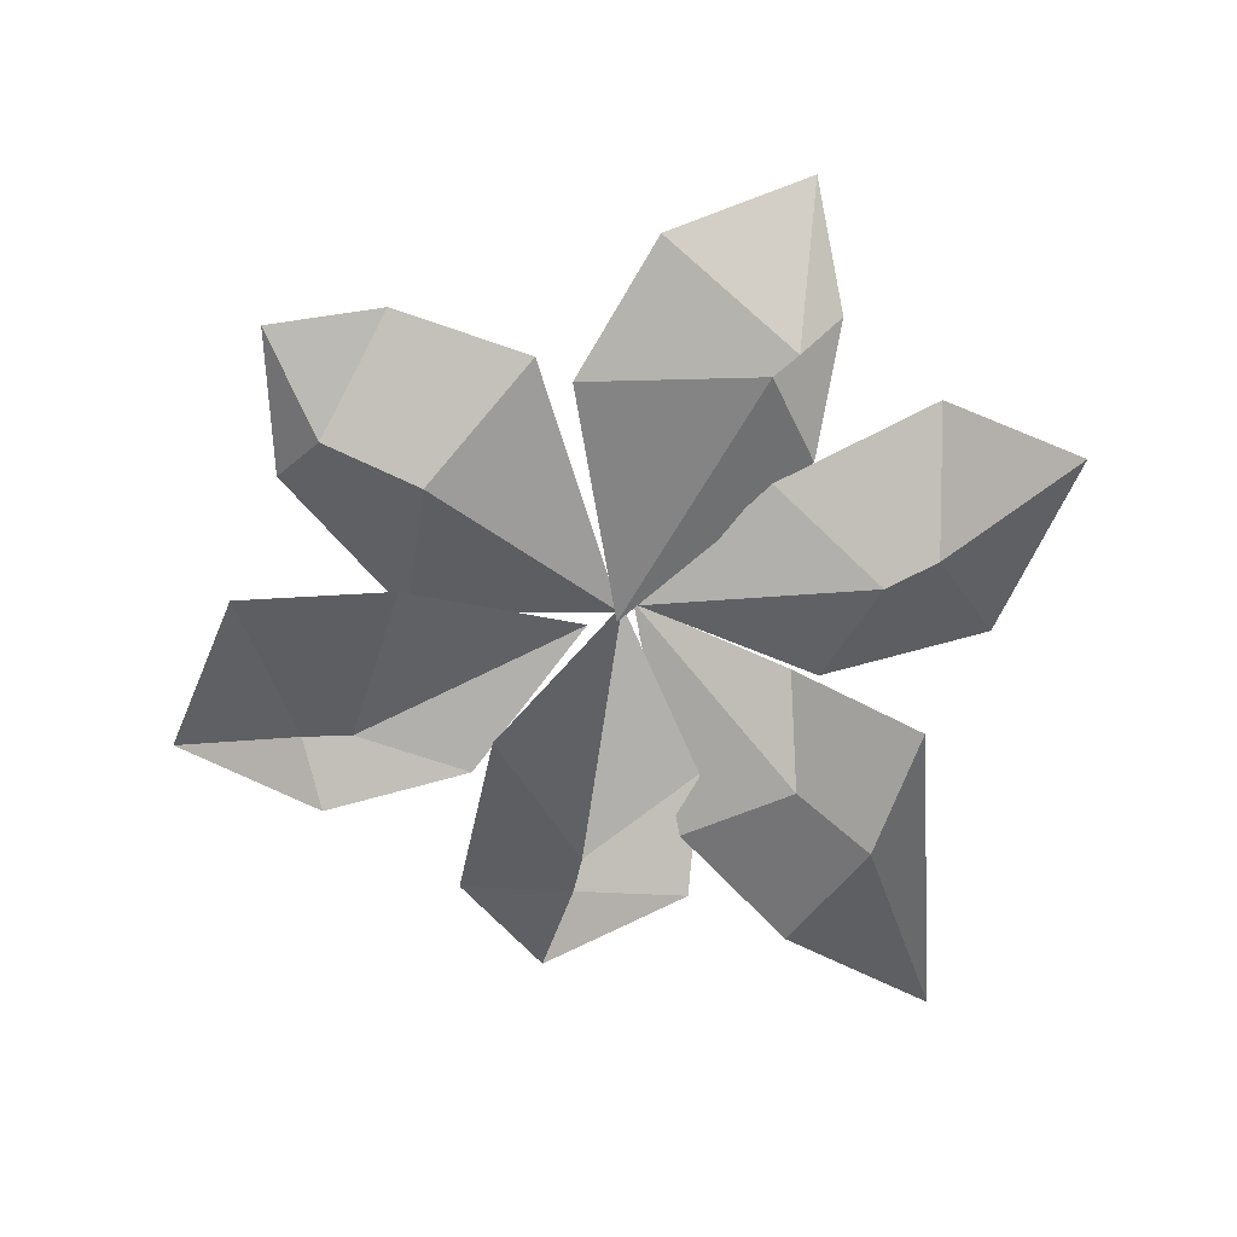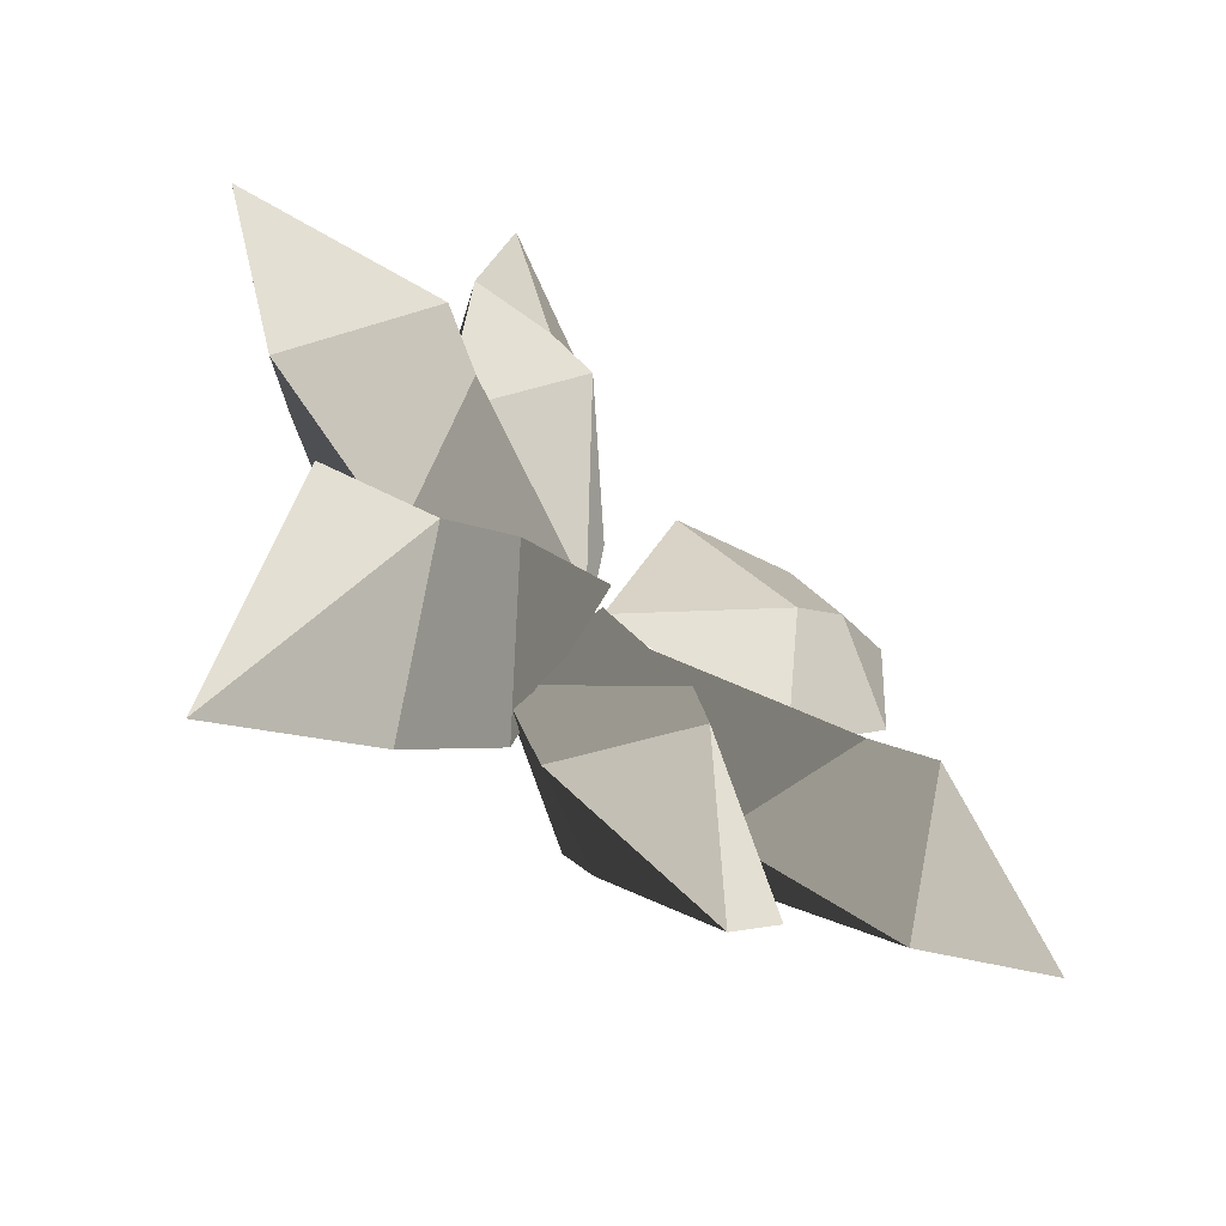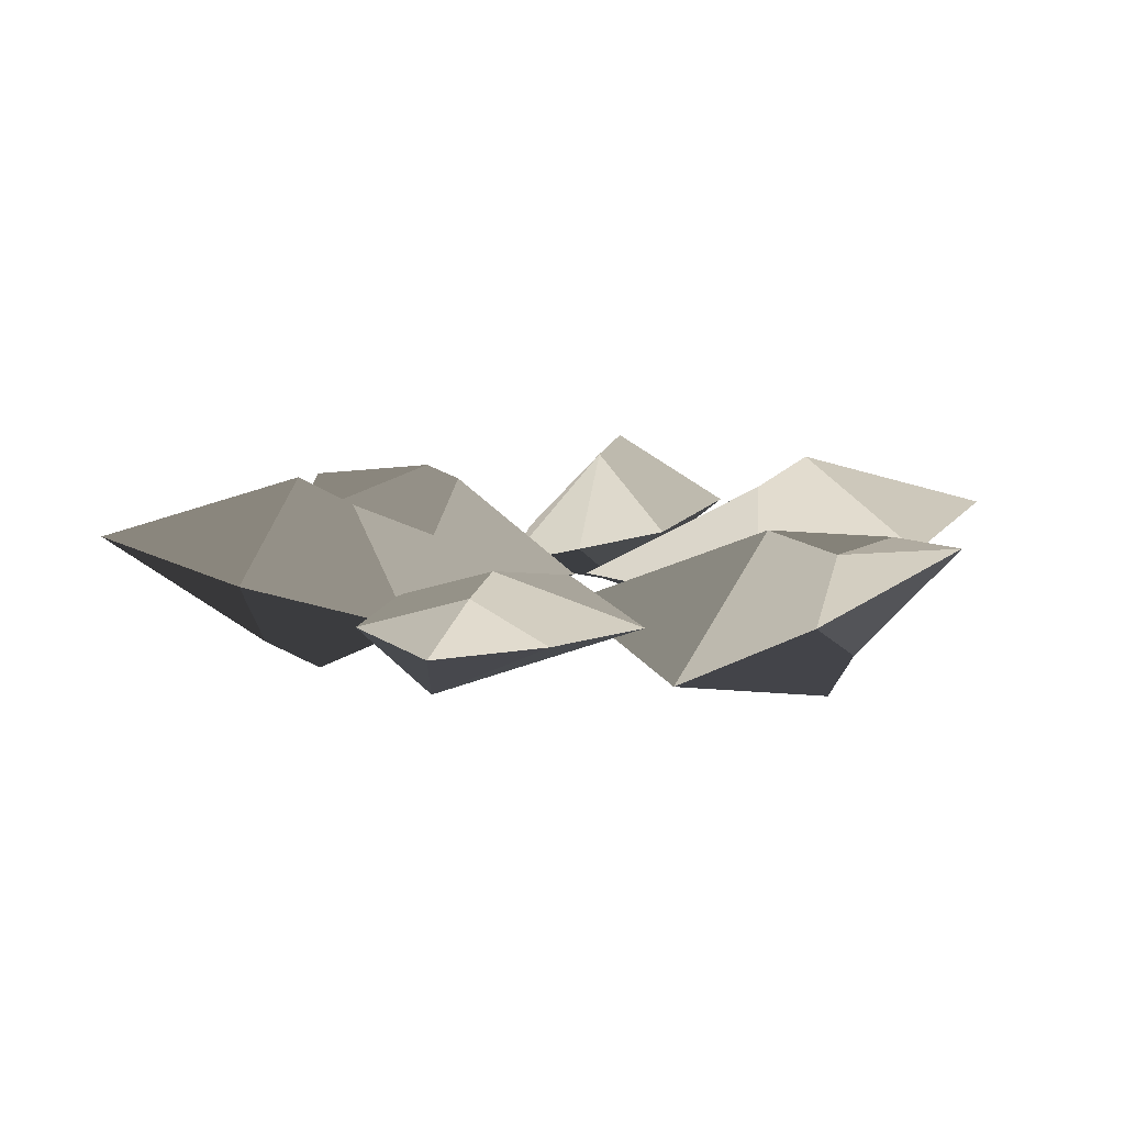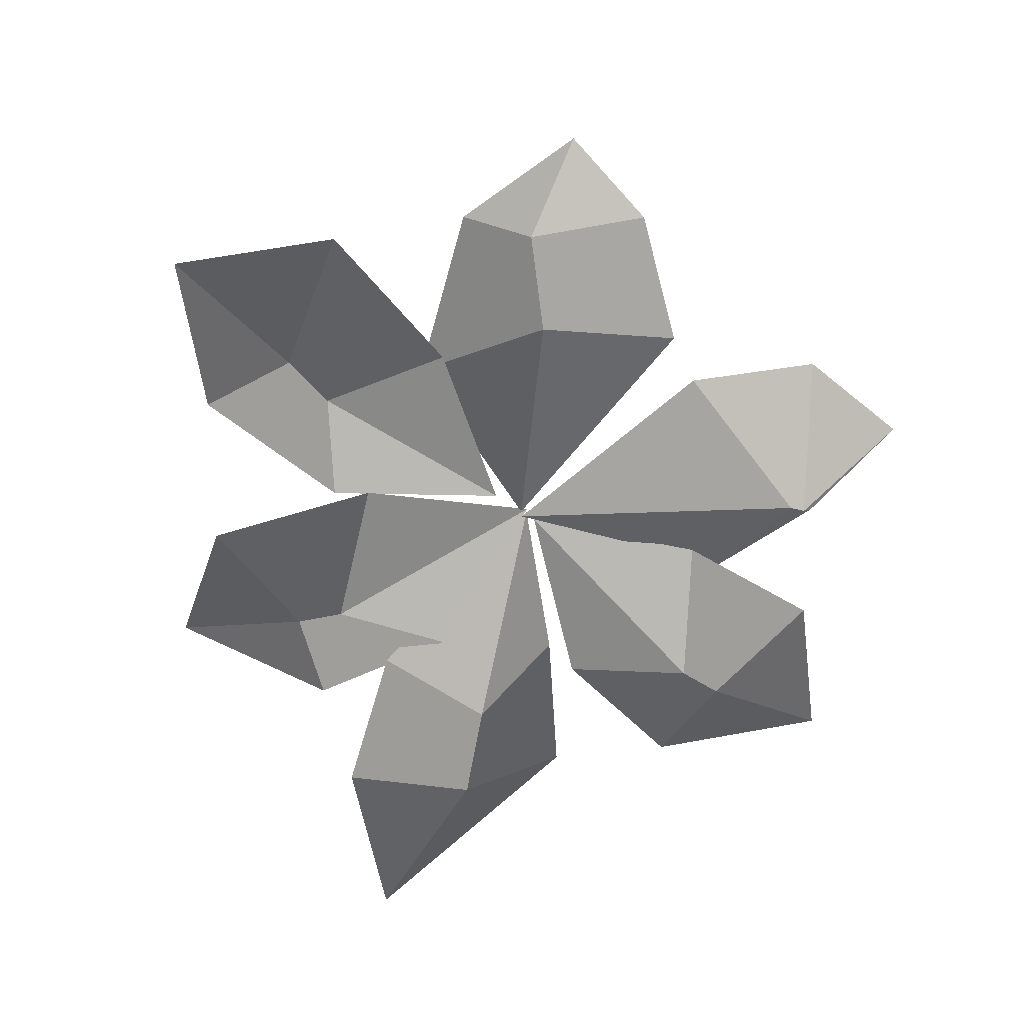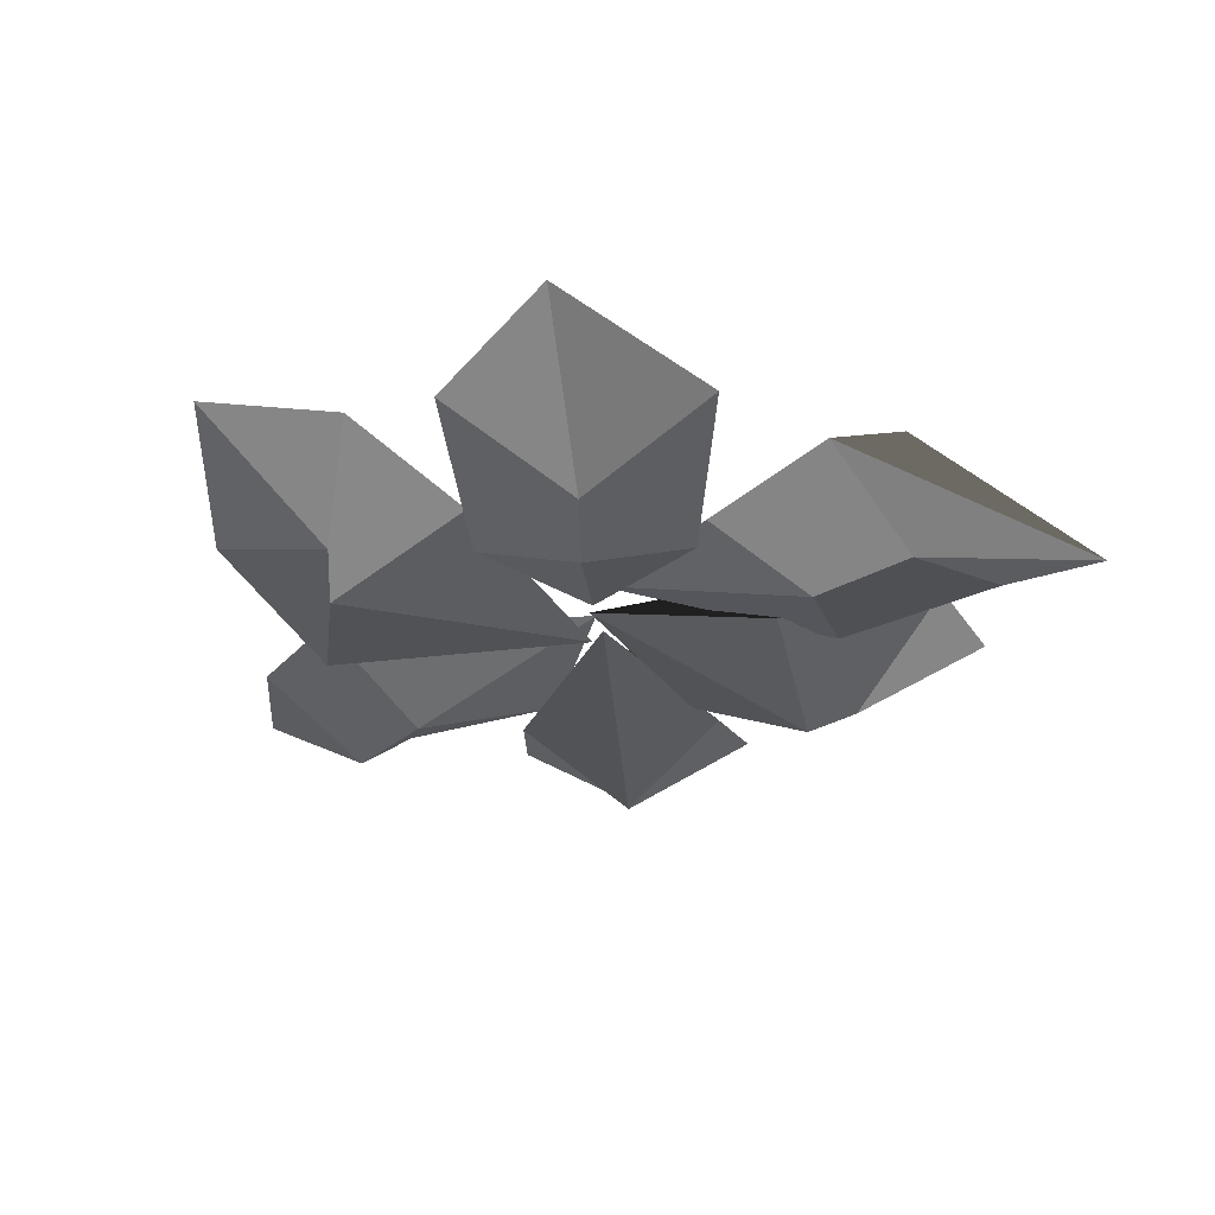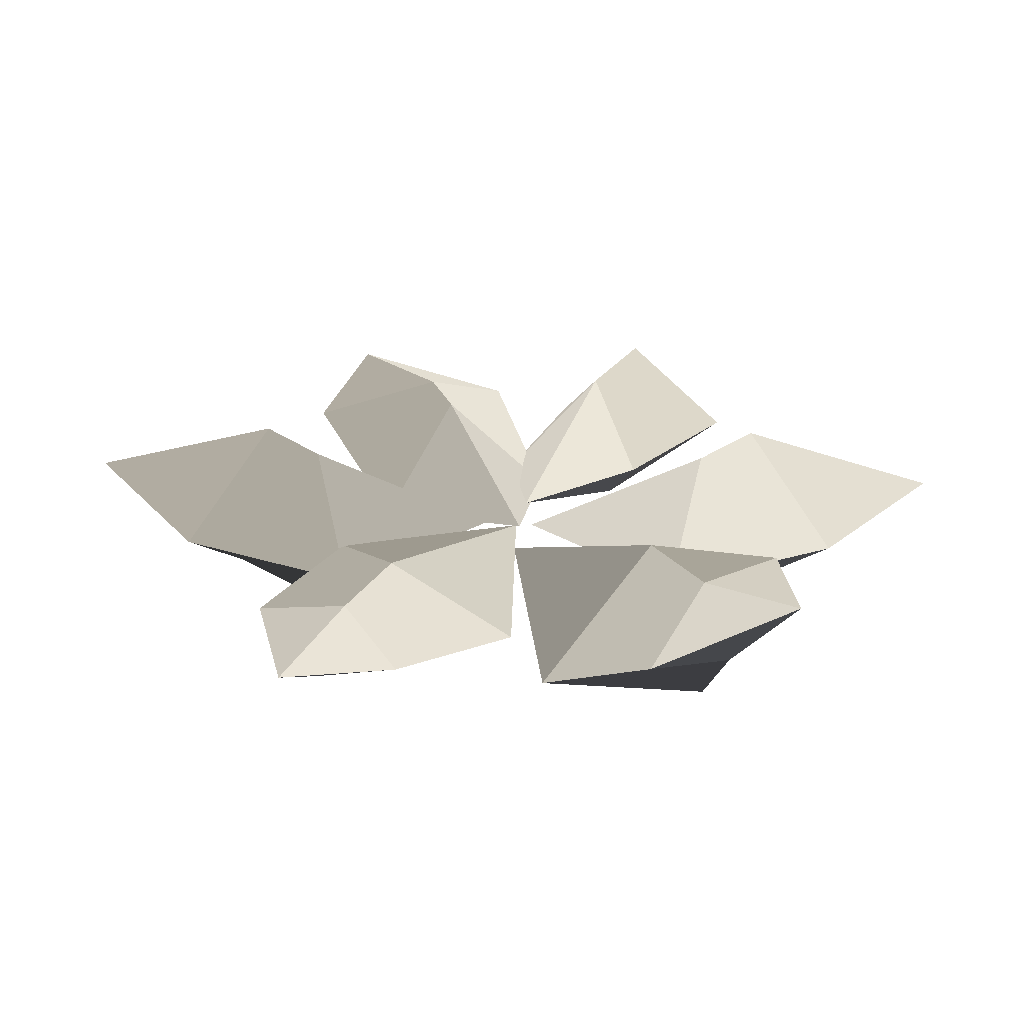
<metadata>
{"format":"obj","ext":"obj","renderer":"f3d","projection":"perspective","resolution":1024,"background":"white","views":[{"elev":-65.0,"azim":-1.8,"up":"+Y"},{"elev":-58.7,"azim":140.7,"up":"+Z"},{"elev":11.1,"azim":-33.8,"up":"+Y"},{"elev":-69.5,"azim":-58.2,"up":"+Y"},{"elev":-29.3,"azim":76.2,"up":"+Y"},{"elev":25.7,"azim":-17.4,"up":"+Y"}]}
</metadata>
<code>
g default
v -0.4346 -0.3246 -0.7036
v -0.4626 -0.2099 -0.9088
v -0.01797 -0.102 -0.4652
v -0.02619 0.102 -1.106
v -0.4155 0.2974 -0.5636
v -0.4435 0.3308 -0.7688
v -0.7694 -0.102 -0.3626
v -0.897 0.102 -1.09
v -0.5772 0.2115 -1.499
v -0.3177 0.00145 0.1523
v 0.3288 -0.2029 -0.4803
v 0.6197 -0.1737 -0.7413
v 0.3044 0.06761 -0.1149
v 0.8217 0.1195 -0.3912
v 0.2608 0.35 -0.5151
v 0.5517 0.3792 -0.7761
v -0.07949 -0.1195 -0.7156
v 0.3395 -0.06761 -1.18
v 0.8655 -0.2464 -1.325
v -0.278 0.09468 0.1248
v -1.25 -0.3246 -0.2291
v -1.444 -0.2099 -0.301
v -0.8432 -0.102 -0.4843
v -1.412 0.102 -0.7787
v -1.117 0.3075 -0.18
v -1.311 0.4222 -0.252
v -1.107 -0.102 0.2269
v -1.73 0.102 0.07902
v -1.98 0.2115 -0.5754
v -0.4397 0.00145 0.07104
v 0.2394 -0.1978 1.176
v 0.1419 -0.3438 1.147
v 0.4193 0.232 1.173
v 0.3277 -0.02769 0.7298
v 0.08505 0.2121 1.249
v -0.04573 0.28 1.01
v -0.2309 0.02769 1.513
v -0.5121 -0.232 1.07
v -0.3365 -0.1077 0.1364
v 0.2991 0.2772 1.663
g pCube6
f 1 2 4 3
f 3 4 6 5
f 5 6 8 7
f 7 8 2 1
f 2 8 9
f 8 6 9
f 6 4 9
f 4 2 9
f 7 1 10
f 1 3 10
f 3 5 10
f 5 7 10
f 11 12 14 13
f 13 14 16 15
f 15 16 18 17
f 17 18 12 11
f 12 18 19
f 18 16 19
f 16 14 19
f 14 12 19
f 17 11 20
f 11 13 20
f 13 15 20
f 15 17 20
f 21 22 24 23
f 23 24 26 25
f 25 26 28 27
f 27 28 22 21
f 22 28 29
f 28 26 29
f 26 24 29
f 24 22 29
f 27 21 30
f 21 23 30
f 23 25 30
f 25 27 30
f 31 32 34 33
f 33 34 36 35
f 35 36 38 37
f 37 38 32 31
f 32 38 39
f 38 36 39
f 36 34 39
f 34 32 39
f 37 31 40
f 31 33 40
f 33 35 40
f 35 37 40
g default
v -0.4346 -0.3246 -0.7036
v -0.4626 -0.2099 -0.9088
v -0.01797 -0.102 -0.4652
v -0.02619 0.102 -1.106
v -0.4155 0.2974 -0.5636
v -0.4435 0.3308 -0.7688
v -0.7694 -0.102 -0.3626
v -0.897 0.102 -1.09
v -0.5772 0.2115 -1.499
v -0.3177 0.00145 0.1523
v 0.3288 -0.2029 -0.4803
v 0.6197 -0.1737 -0.7413
v 0.3044 0.06761 -0.1149
v 0.8217 0.1195 -0.3912
v 0.2608 0.35 -0.5151
v 0.5517 0.3792 -0.7761
v -0.07949 -0.1195 -0.7156
v 0.3395 -0.06761 -1.18
v 0.8655 -0.2464 -1.325
v -0.278 0.09468 0.1248
v 0.5674 -0.3246 0.3898
v 0.7665 -0.2099 0.4466
v 0.1816 -0.102 0.6754
v 0.7712 0.102 0.9253
v 0.4315 0.3075 0.351
v 0.6307 0.4222 0.4079
v 0.3897 -0.102 -0.05387
v 1.022 0.102 0.04578
v 1.322 0.2115 0.6791
v -0.2633 0.00145 0.1527
v 0.2394 -0.1978 1.176
v 0.1419 -0.3438 1.147
v 0.4193 0.232 1.173
v 0.3277 -0.02769 0.7298
v 0.08505 0.2121 1.249
v -0.04573 0.28 1.01
v -0.2309 0.02769 1.513
v -0.5121 -0.232 1.07
v -0.3365 -0.1077 0.1364
v 0.2991 0.2772 1.663
v -1.363 -0.1937 0.8141
v -1.011 -0.1937 0.6548
v -1.145 0.02596 1.227
v -0.6434 0 1.074
v -1.26 0.1477 0.9005
v -1.011 0.1751 0.6548
v -1.538 0.02596 0.5971
v -1.083 0 0.102
v -0.324 -0.00465 0.1257
v -1.576 0.02273 1.149
g pCube7
f 41 42 44 43
f 43 44 46 45
f 45 46 48 47
f 47 48 42 41
f 42 48 49
f 48 46 49
f 46 44 49
f 44 42 49
f 47 41 50
f 41 43 50
f 43 45 50
f 45 47 50
f 51 52 54 53
f 53 54 56 55
f 55 56 58 57
f 57 58 52 51
f 52 58 59
f 58 56 59
f 56 54 59
f 54 52 59
f 57 51 60
f 51 53 60
f 53 55 60
f 55 57 60
f 61 62 64 63
f 63 64 66 65
f 65 66 68 67
f 67 68 62 61
f 62 68 69
f 68 66 69
f 66 64 69
f 64 62 69
f 67 61 70
f 61 63 70
f 63 65 70
f 65 67 70
f 71 72 74 73
f 73 74 76 75
f 75 76 78 77
f 77 78 72 71
f 72 78 79
f 78 76 79
f 76 74 79
f 74 72 79
f 77 71 80
f 71 73 80
f 73 75 80
f 75 77 80
f 81 82 84 83
f 83 84 86 85
f 85 86 88 87
f 87 88 82 81
f 82 88 89
f 88 86 89
f 86 84 89
f 84 82 89
f 87 81 90
f 81 83 90
f 83 85 90
f 85 87 90

</code>
